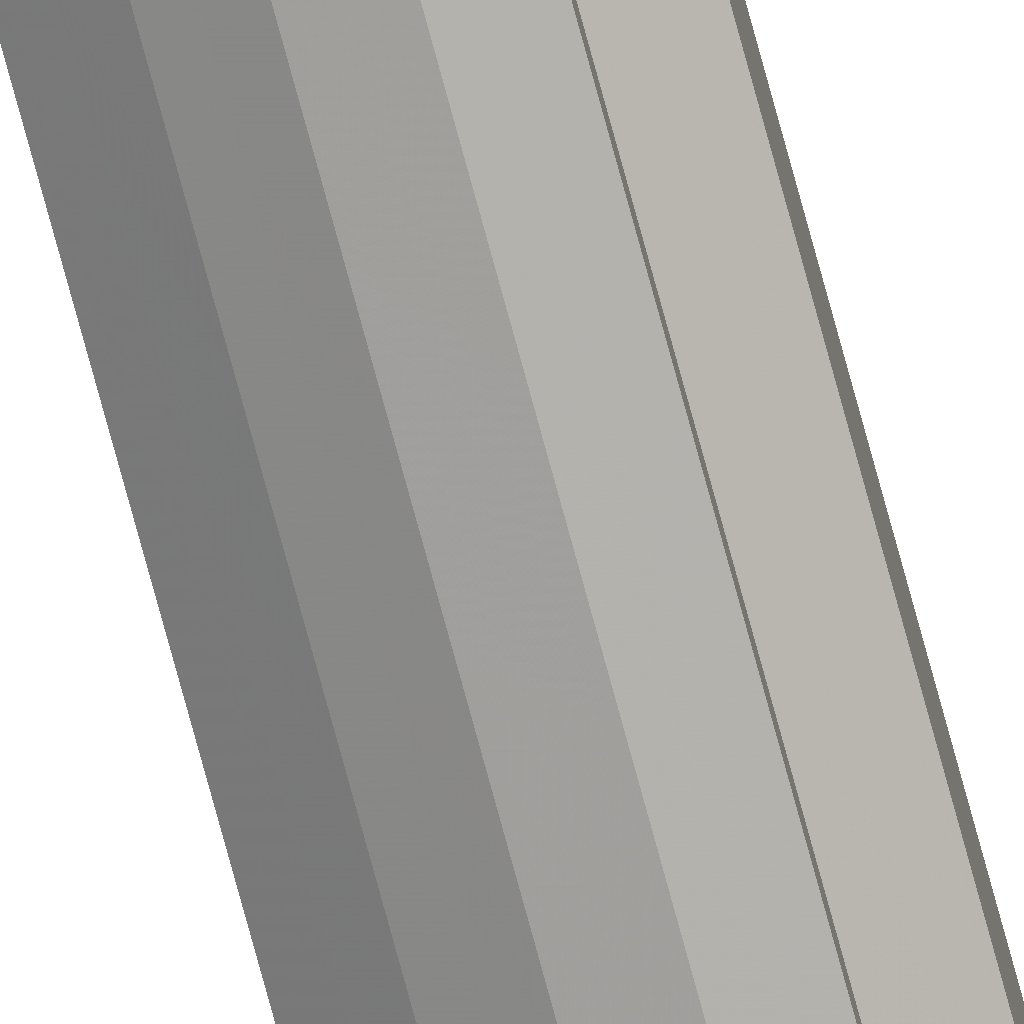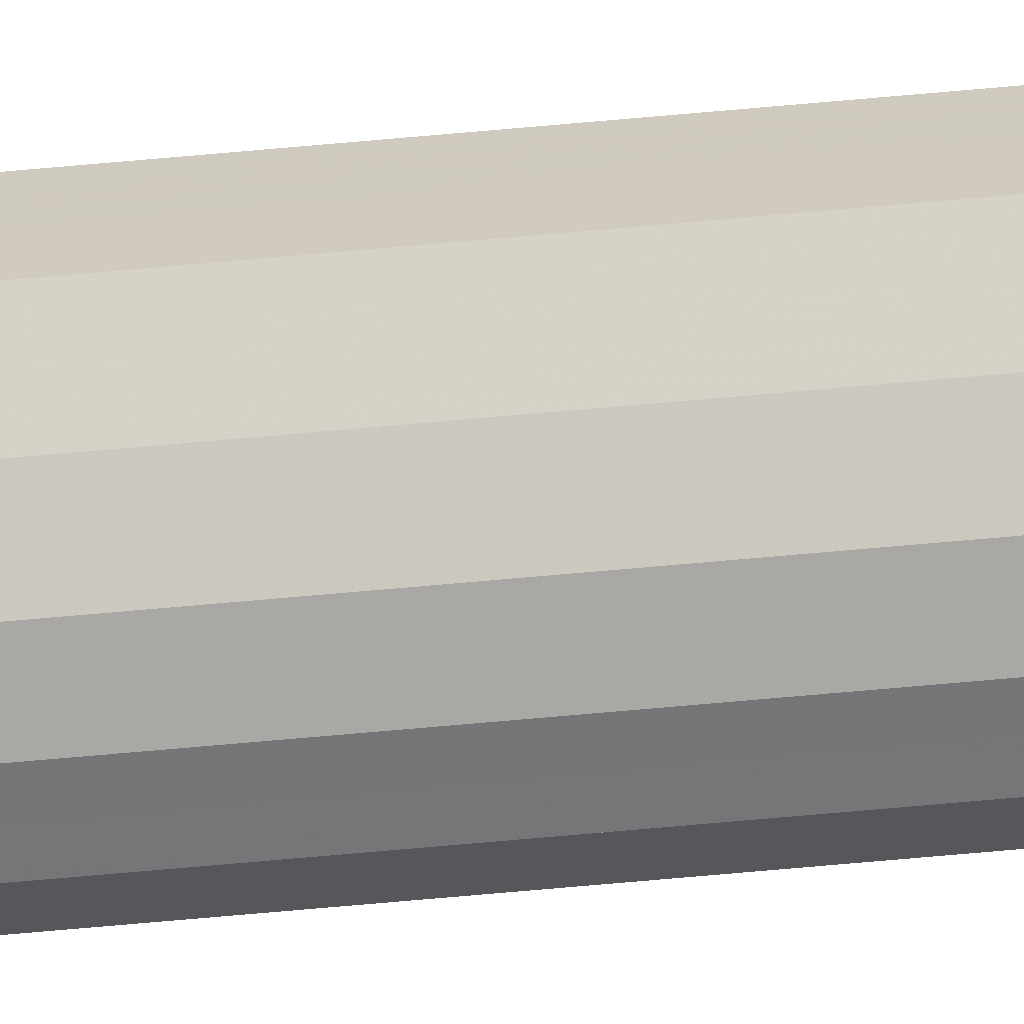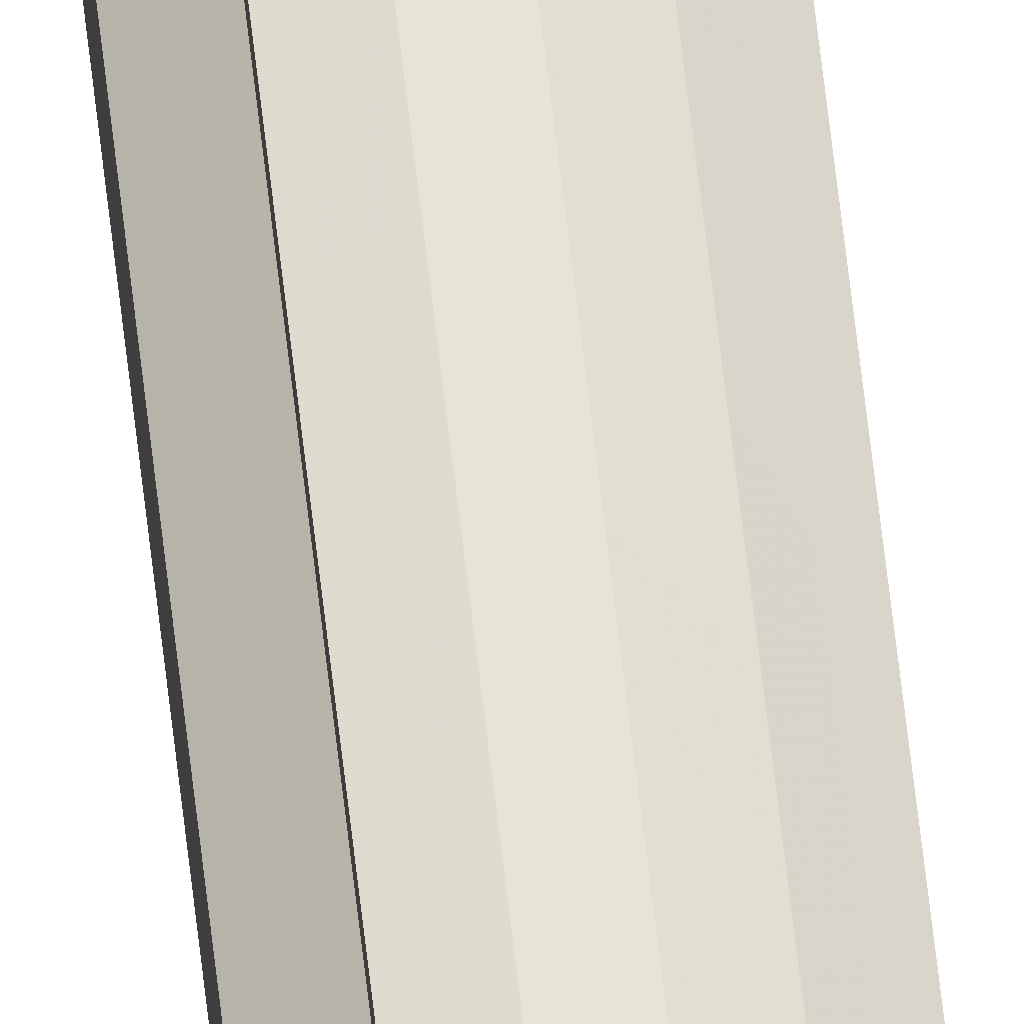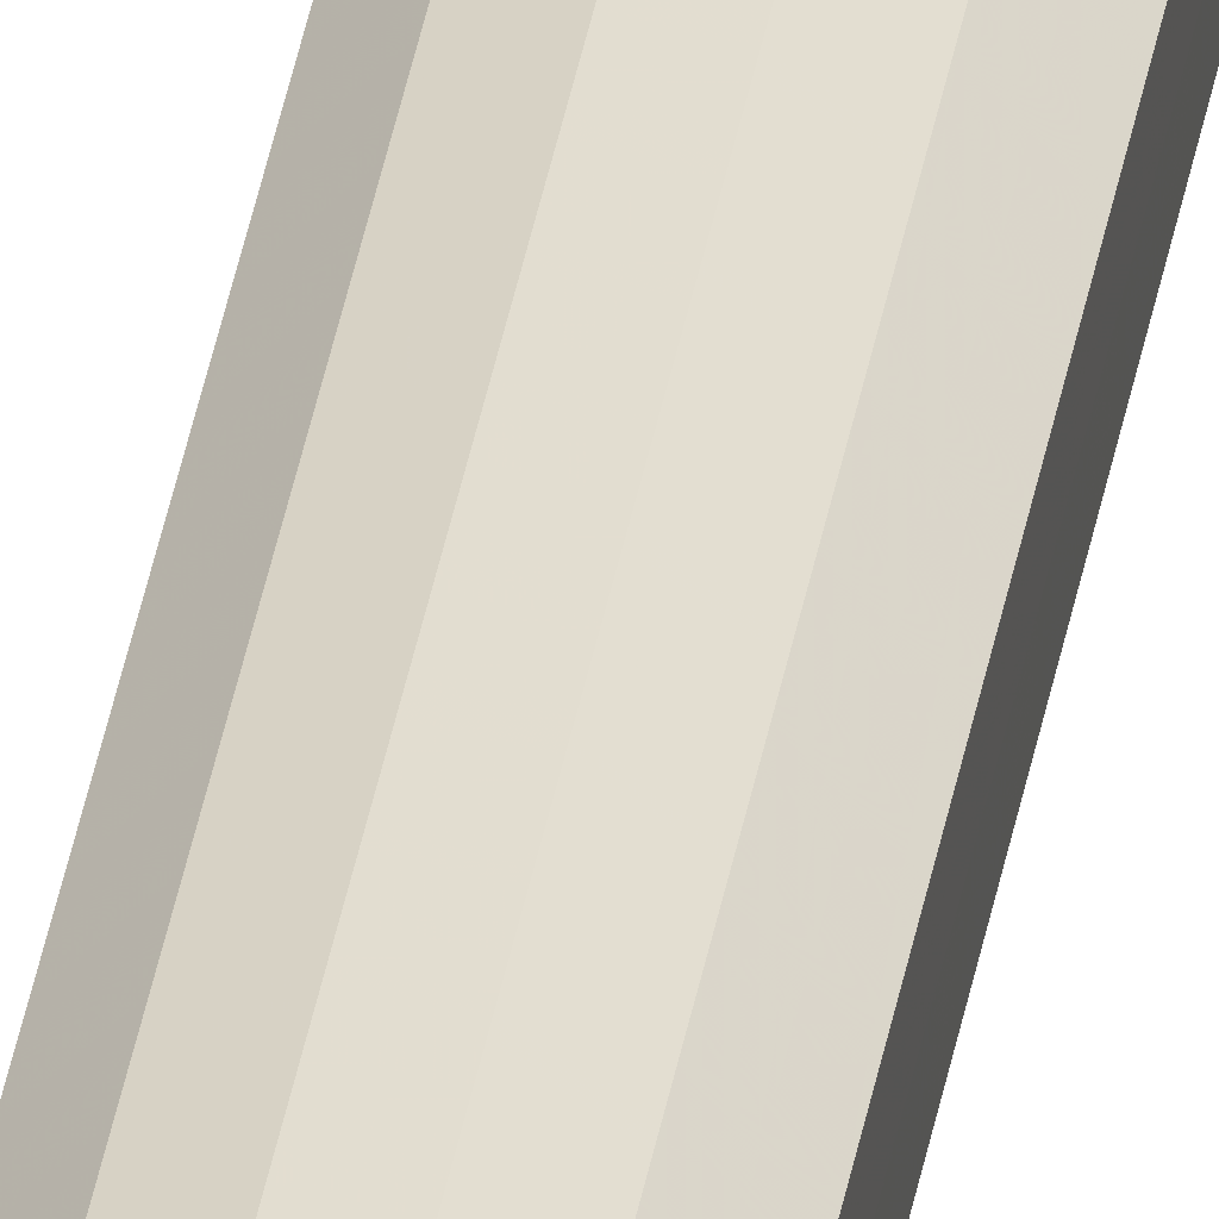
<metadata>
{"format":"obj","ext":"obj","renderer":"f3d","projection":"perspective","resolution":1024,"background":"white","views":[{"elev":-76.5,"azim":-164.8,"up":"+Z"},{"elev":-65.6,"azim":95.3,"up":"+Z"},{"elev":63.1,"azim":-6.4,"up":"+Z"},{"elev":33.6,"azim":8.7,"up":"+Z"}]}
</metadata>
<code>
o 25714
v 2244 1879 13.4
v 2244 1879 13.4
v 2244 1876 13.4
v 2244 1879 13.39
v 2244 1876 13.4
v 2244 1879 13.4
v 2244 1876 13.4
v 2244 1879 13.38
v 2244 1876 13.39
v 2244 1879 13.39
v 2244 1876 13.39
v 2244 1879 13.37
v 2244 1876 13.38
v 2244 1879 13.38
v 2244 1876 13.38
v 2244 1879 13.36
v 2244 1876 13.37
v 2244 1879 13.37
v 2244 1876 13.37
v 2244 1879 13.36
v 2244 1876 13.36
v 2244 1879 13.36
v 2244 1876 13.36
v 2244 1879 13.35
v 2244 1876 13.36
v 2244 1879 13.36
v 2244 1876 13.36
v 2244 1879 13.35
v 2244 1876 13.35
v 2244 1879 13.35
v 2244 1876 13.35
v 2244 1876 13.35
v 2244 1876 13.4
v 2244 1879 13.4
v 2244 1876 13.4
v 2244 1879 13.39
v 2244 1876 13.39
v 2244 1876 13.4
v 2244 1879 13.4
v 2244 1876 13.39
v 2244 1879 13.4
v 2244 1879 13.38
v 2244 1876 13.38
v 2244 1876 13.38
v 2244 1879 13.39
v 2244 1876 13.37
v 2244 1879 13.38
v 2244 1879 13.37
v 2244 1876 13.37
v 2244 1876 13.36
v 2244 1879 13.37
v 2244 1876 13.36
v 2244 1879 13.36
v 2244 1879 13.36
v 2244 1876 13.36
v 2244 1876 13.35
v 2244 1879 13.36
v 2244 1876 13.35
v 2244 1879 13.35
v 2244 1879 13.36
v 2244 1876 13.36
v 2244 1876 13.35
v 2244 1879 13.35
v 2244 1879 13.35
v 2244 1879 13.37
v 2244 1879 13.4
v 2244 1879 13.4
v 2244 1879 13.39
v 2244 1879 13.4
v 2244 1879 13.38
v 2244 1879 13.39
v 2244 1879 13.37
v 2244 1879 13.38
v 2244 1879 13.36
v 2244 1879 13.37
v 2244 1879 13.36
v 2244 1879 13.36
v 2244 1879 13.35
v 2244 1879 13.36
v 2244 1879 13.35
v 2244 1879 13.35
v 2244 1876 13.37
v 2244 1876 13.4
v 2244 1876 13.4
v 2244 1876 13.4
v 2244 1876 13.39
v 2244 1876 13.39
v 2244 1876 13.38
v 2244 1876 13.38
v 2244 1876 13.37
v 2244 1876 13.37
v 2244 1876 13.36
v 2244 1876 13.36
v 2244 1876 13.36
v 2244 1876 13.36
v 2244 1876 13.35
v 2244 1876 13.35
v 2244 1876 13.35
f 1 2 3
f 2 4 5
f 6 1 7
f 4 8 9
f 10 6 11
f 8 12 13
f 14 10 15
f 12 16 17
f 18 14 19
f 16 20 21
f 22 18 23
f 20 24 25
f 26 22 27
f 24 28 29
f 30 26 31
f 28 30 32
f 33 34 35
f 35 36 37
f 38 39 33
f 40 41 38
f 37 42 43
f 44 45 40
f 46 47 44
f 43 48 49
f 50 51 46
f 52 53 50
f 49 54 55
f 56 57 52
f 58 59 56
f 55 60 61
f 62 63 58
f 61 64 62
f 65 66 67
f 65 68 66
f 65 67 69
f 65 70 68
f 65 69 71
f 65 72 70
f 65 71 73
f 65 74 72
f 65 73 75
f 65 76 74
f 65 75 77
f 65 78 76
f 65 77 79
f 65 80 78
f 65 79 81
f 65 81 80
f 82 83 84
f 82 85 83
f 82 84 86
f 82 87 85
f 82 86 88
f 82 89 87
f 82 88 90
f 82 91 89
f 82 90 92
f 82 93 91
f 82 92 94
f 82 95 93
f 82 94 96
f 82 97 95
f 82 96 98
f 82 98 97

</code>
